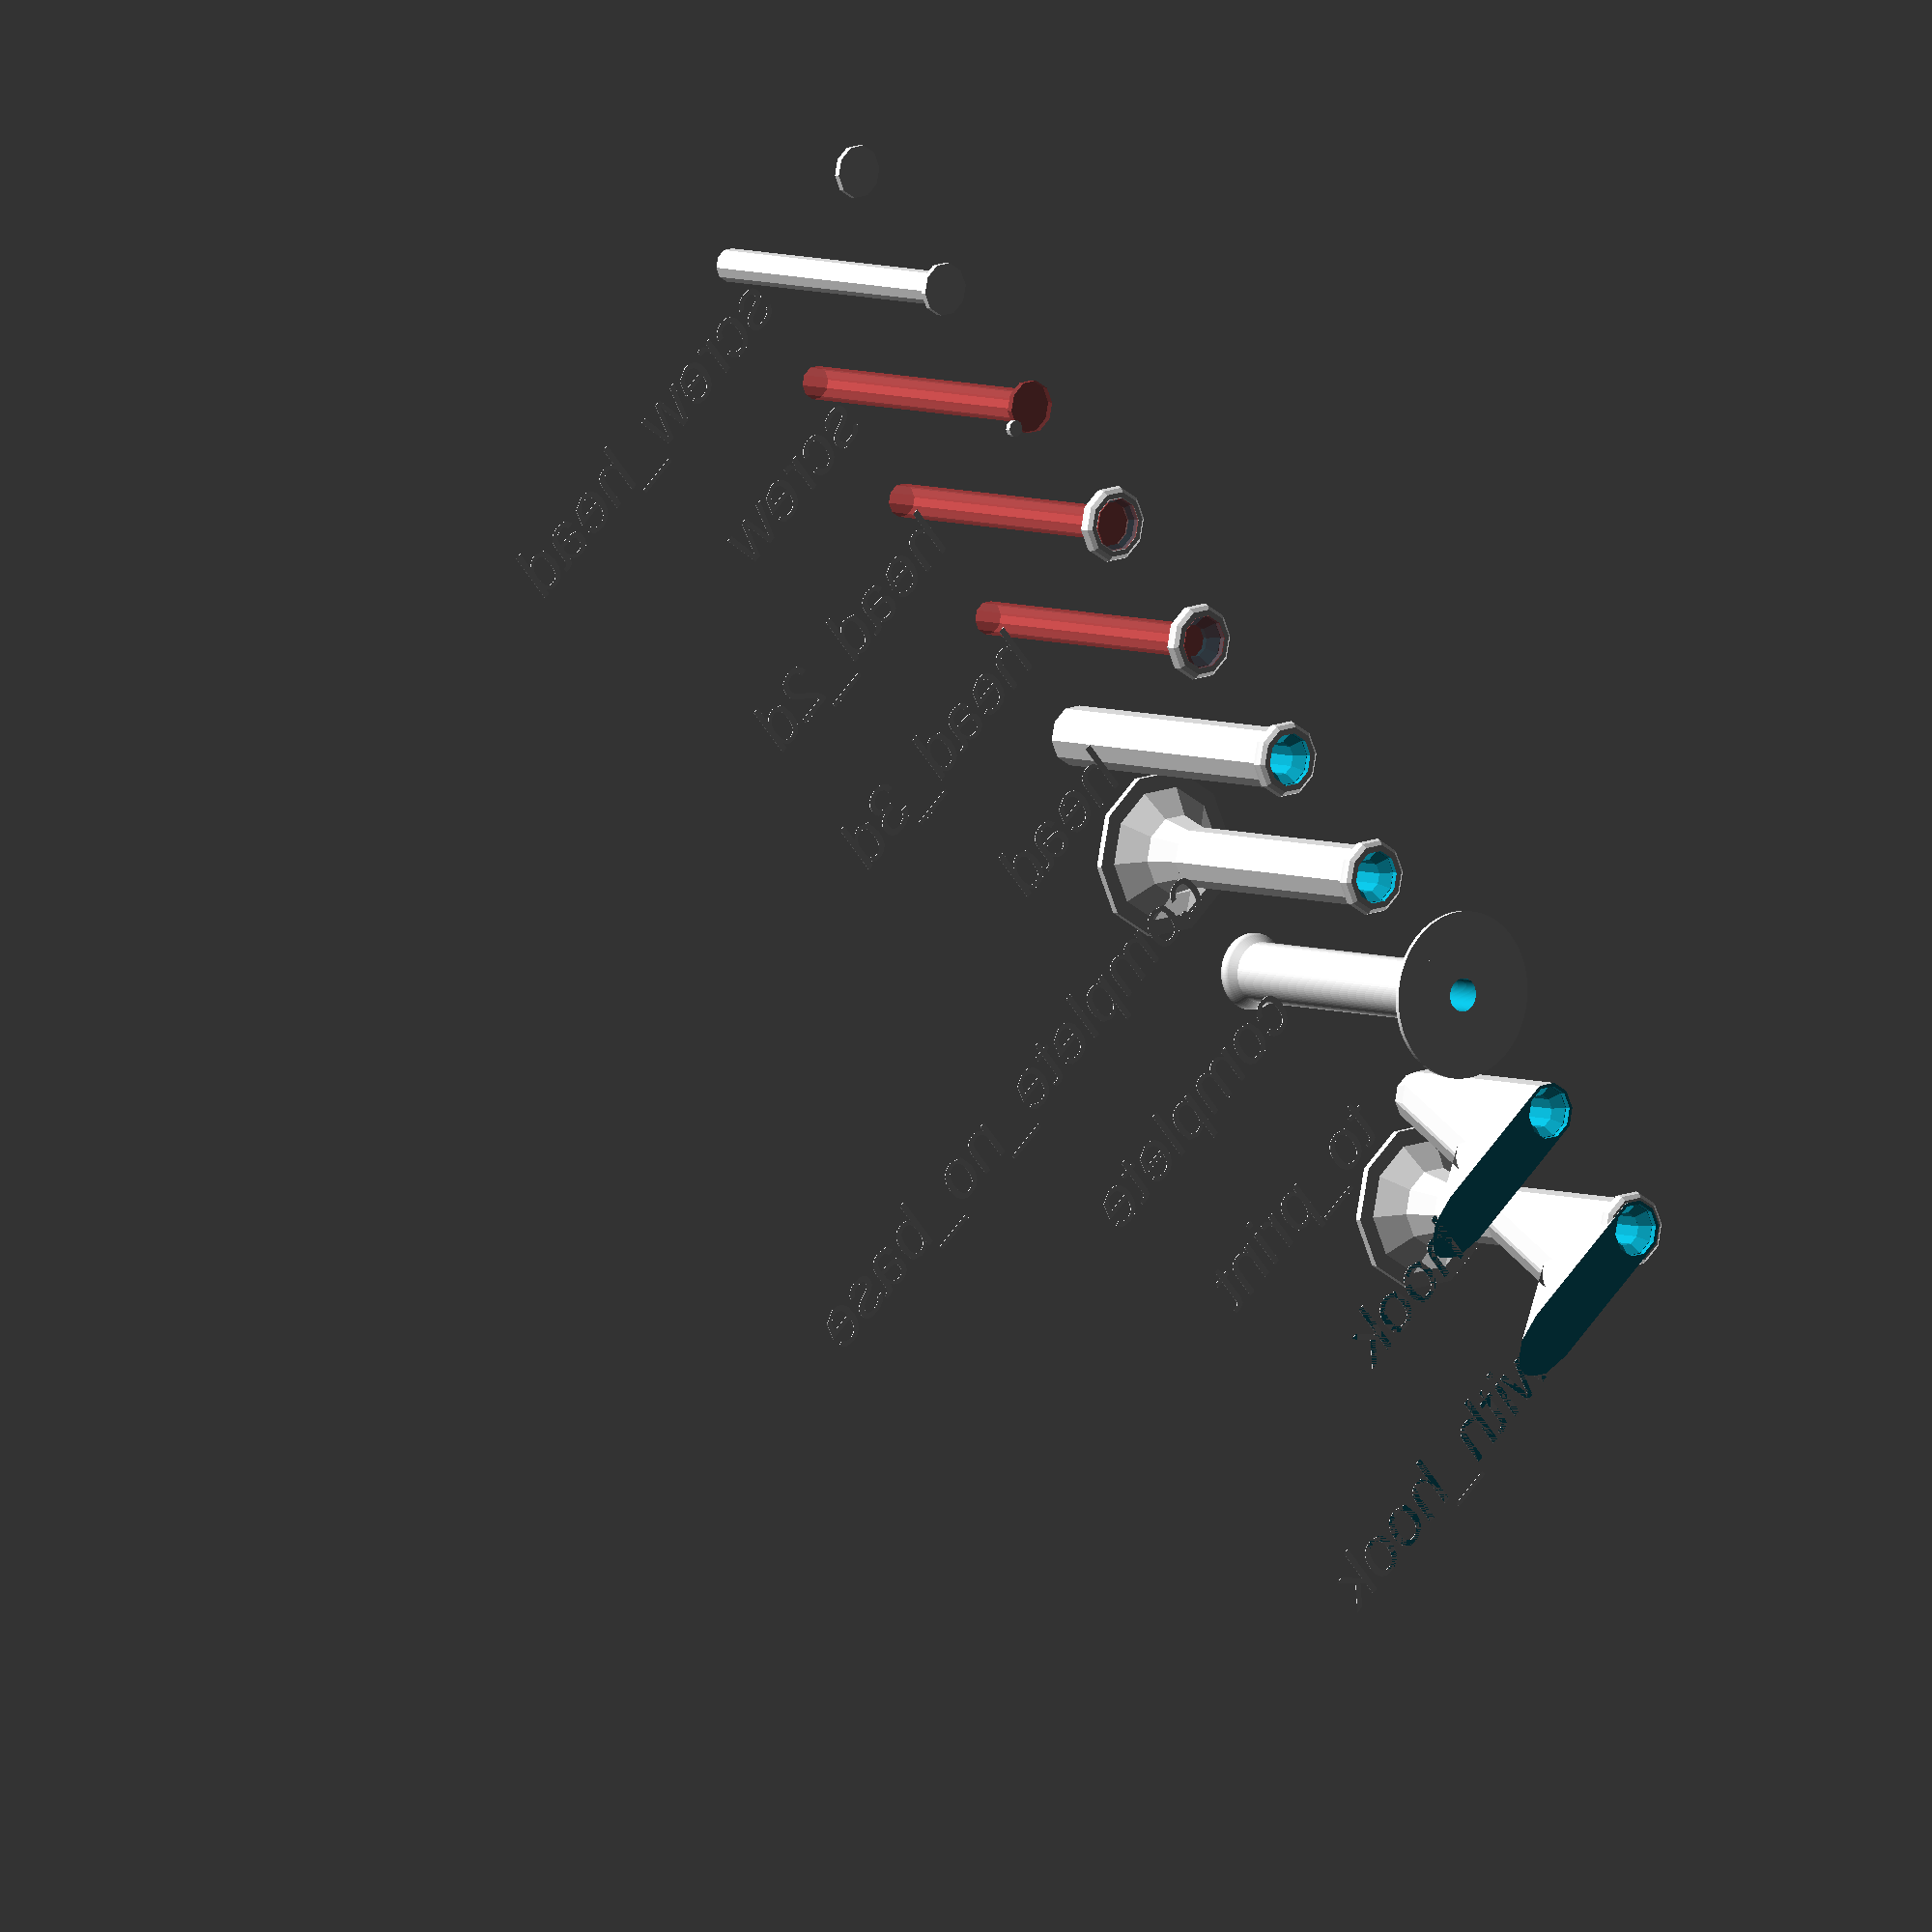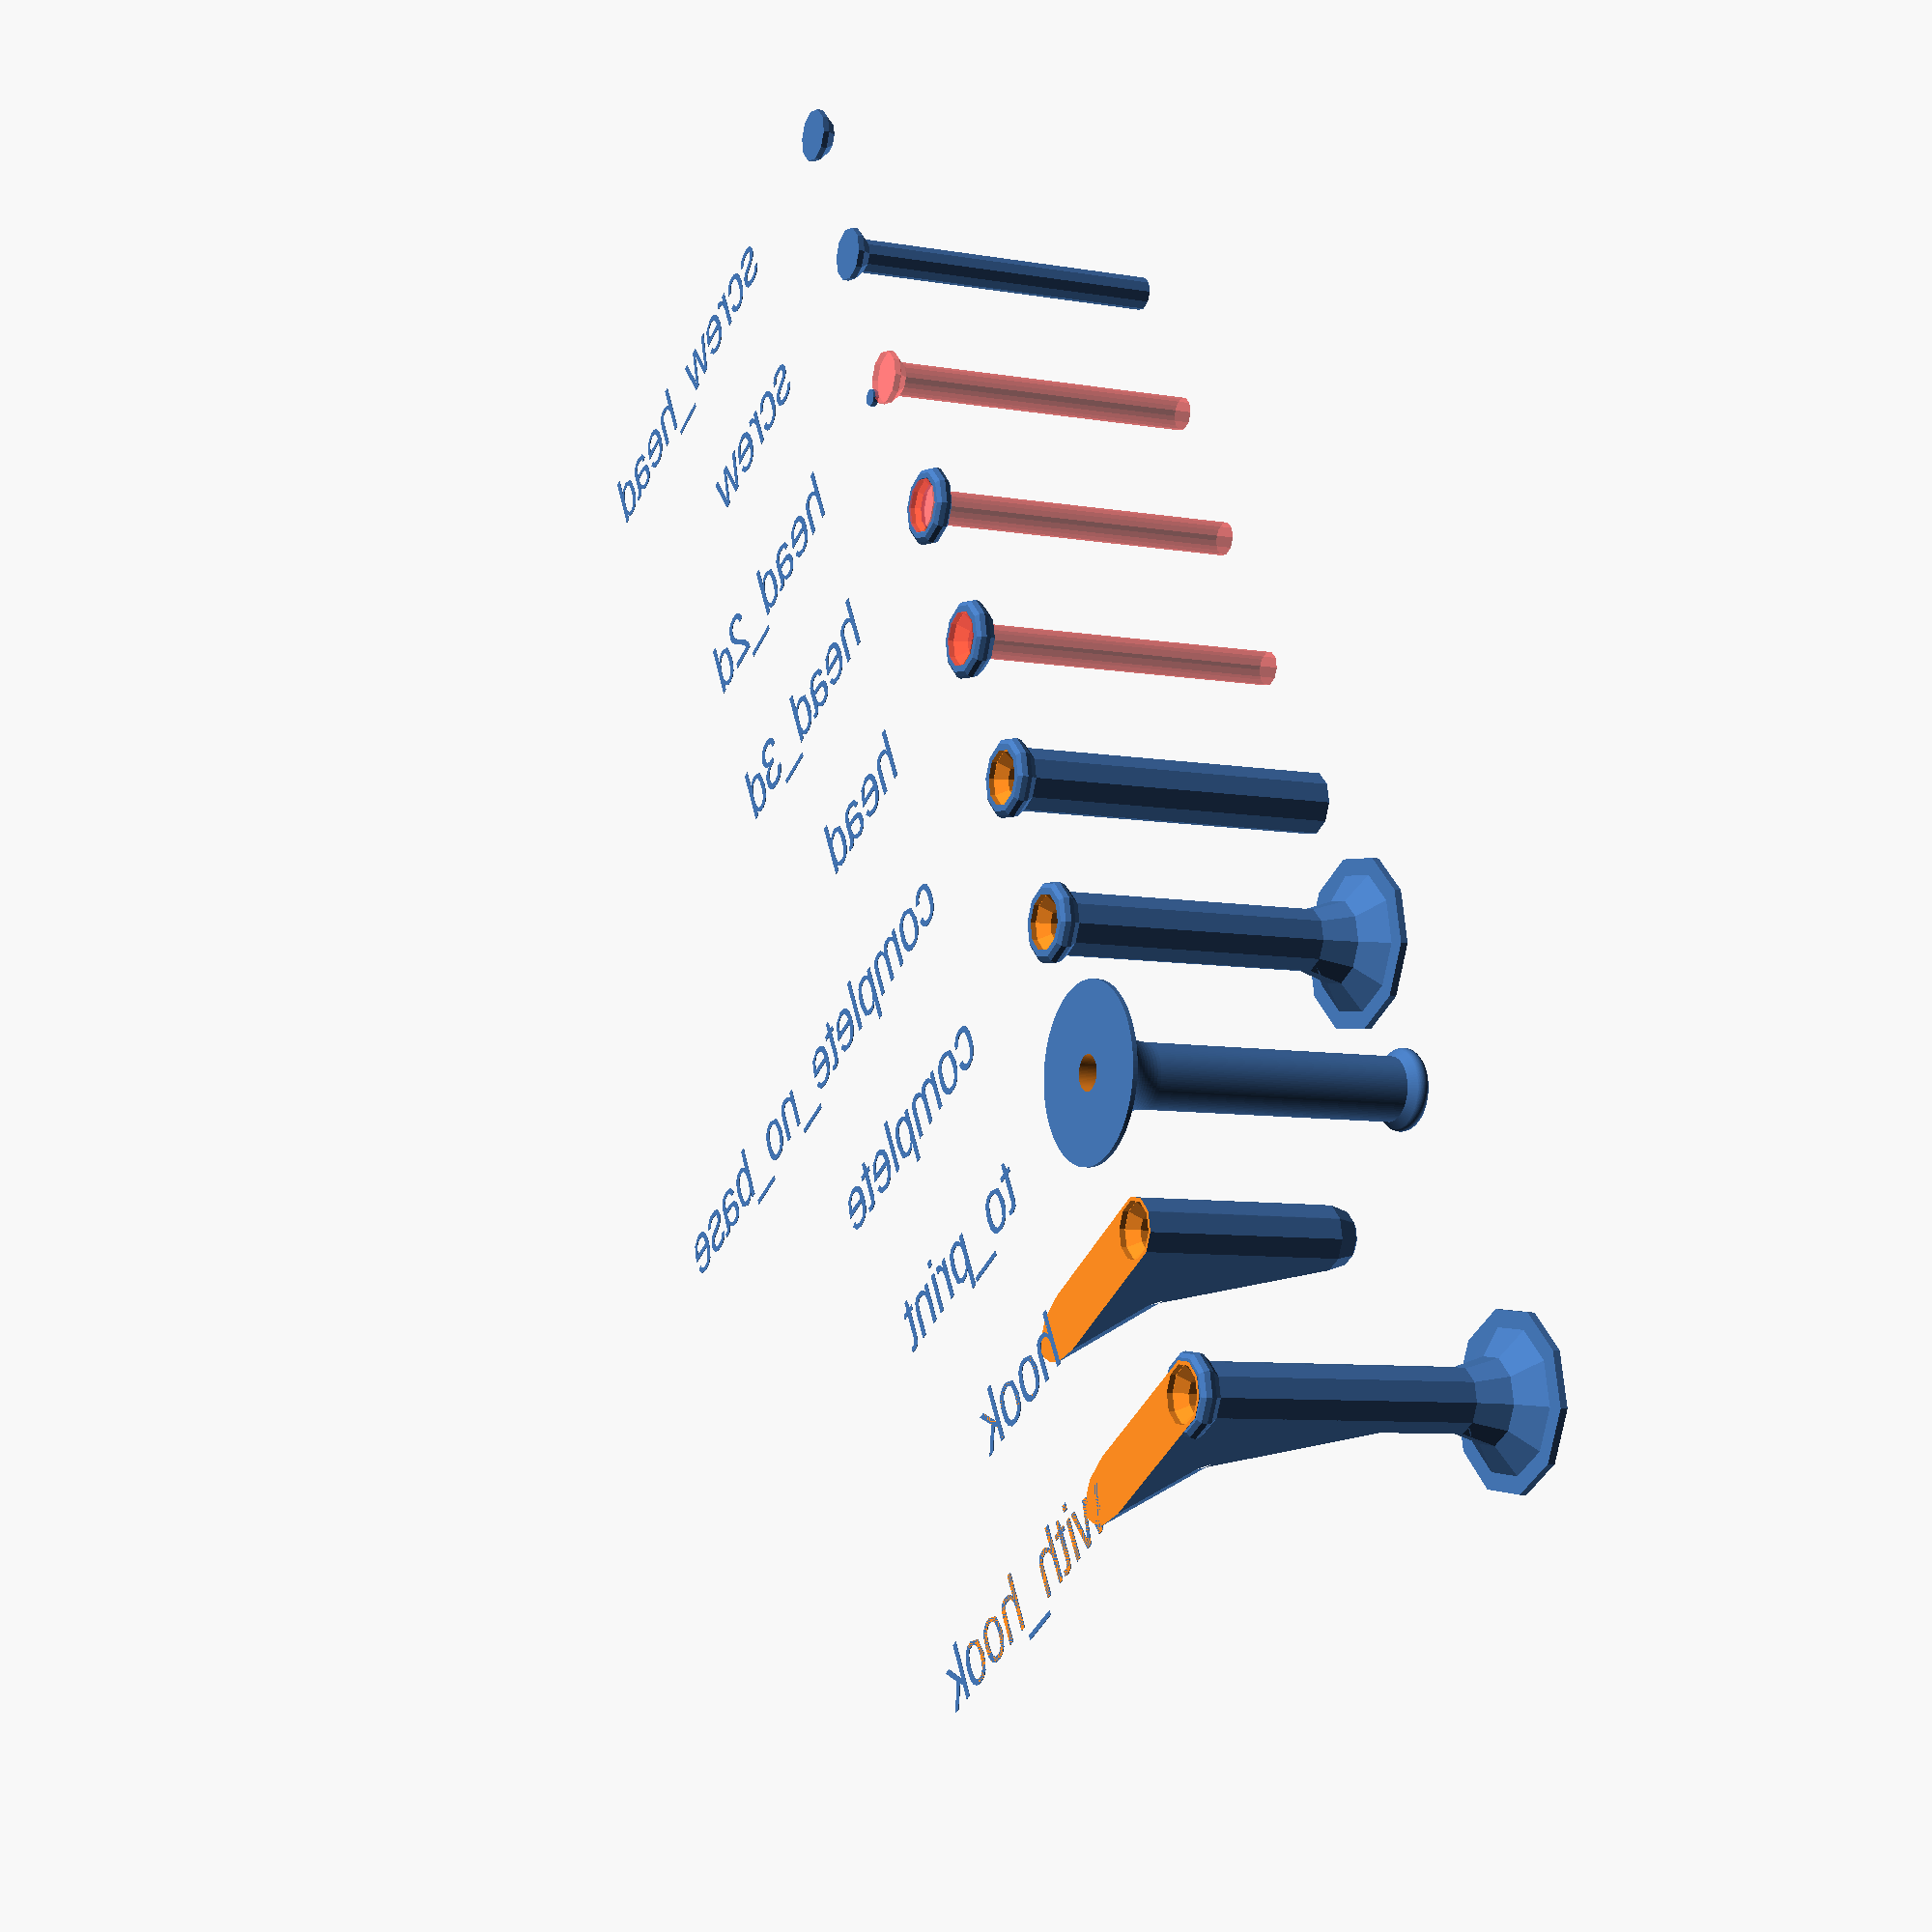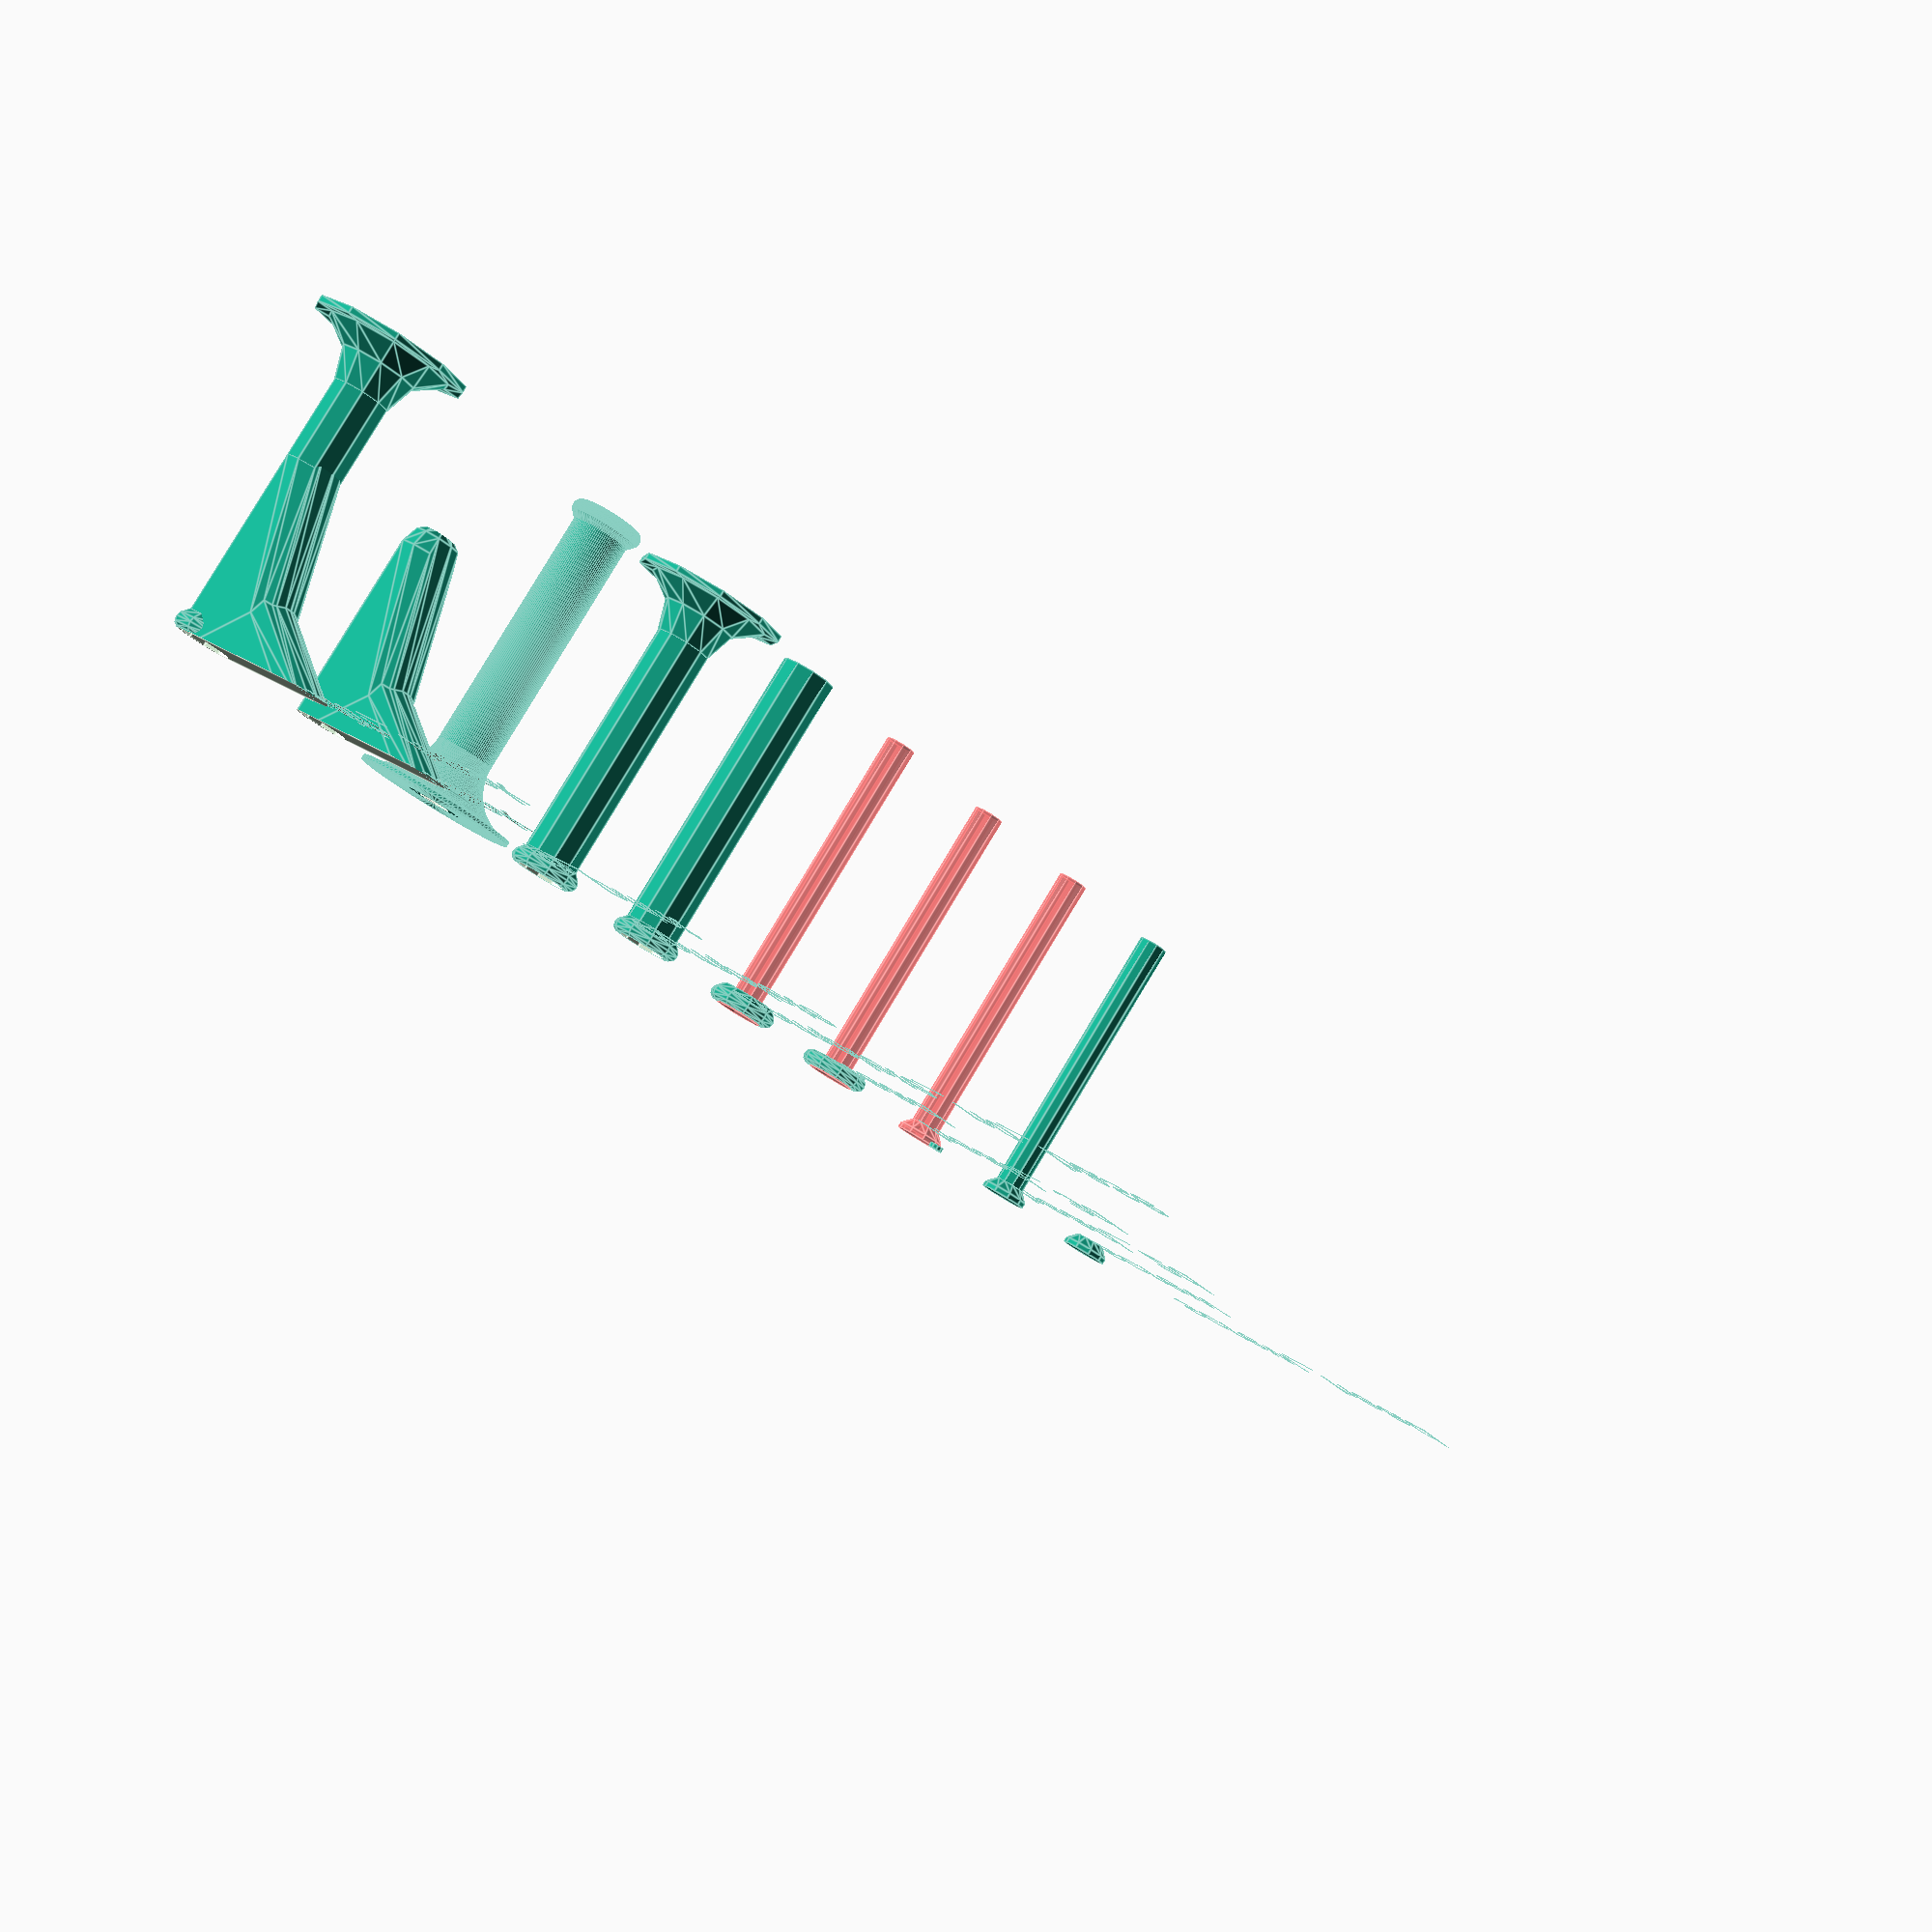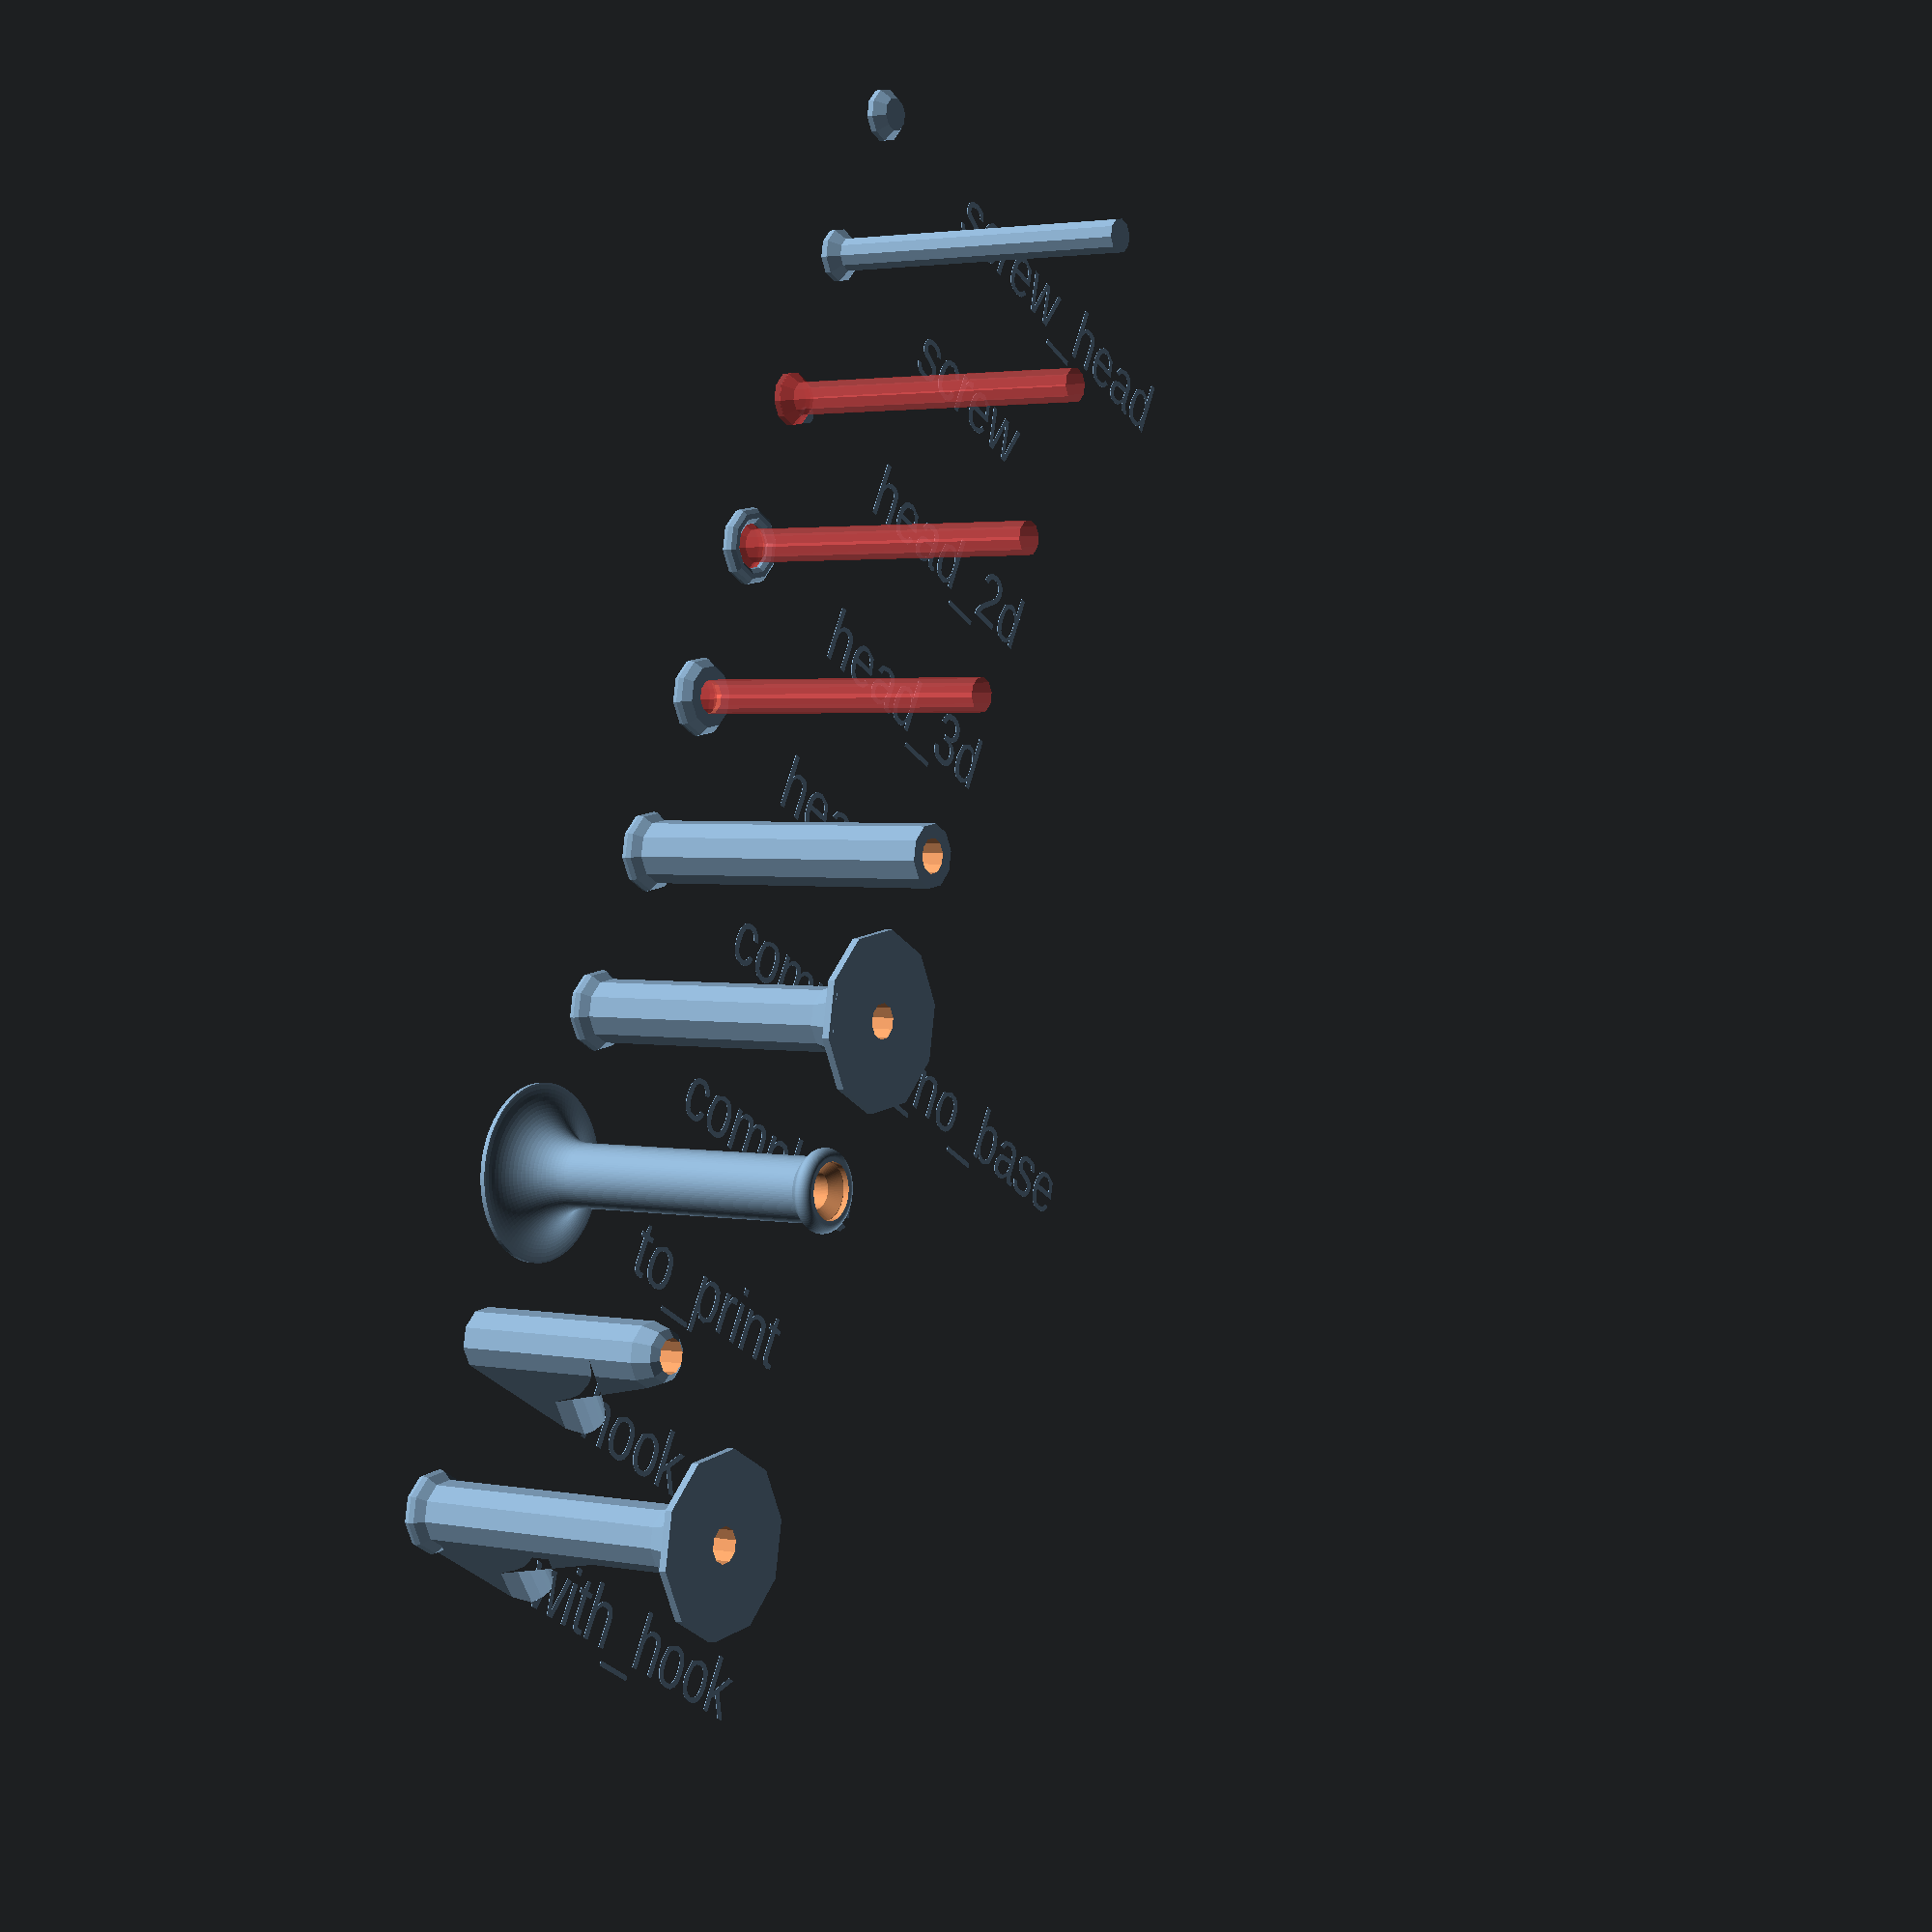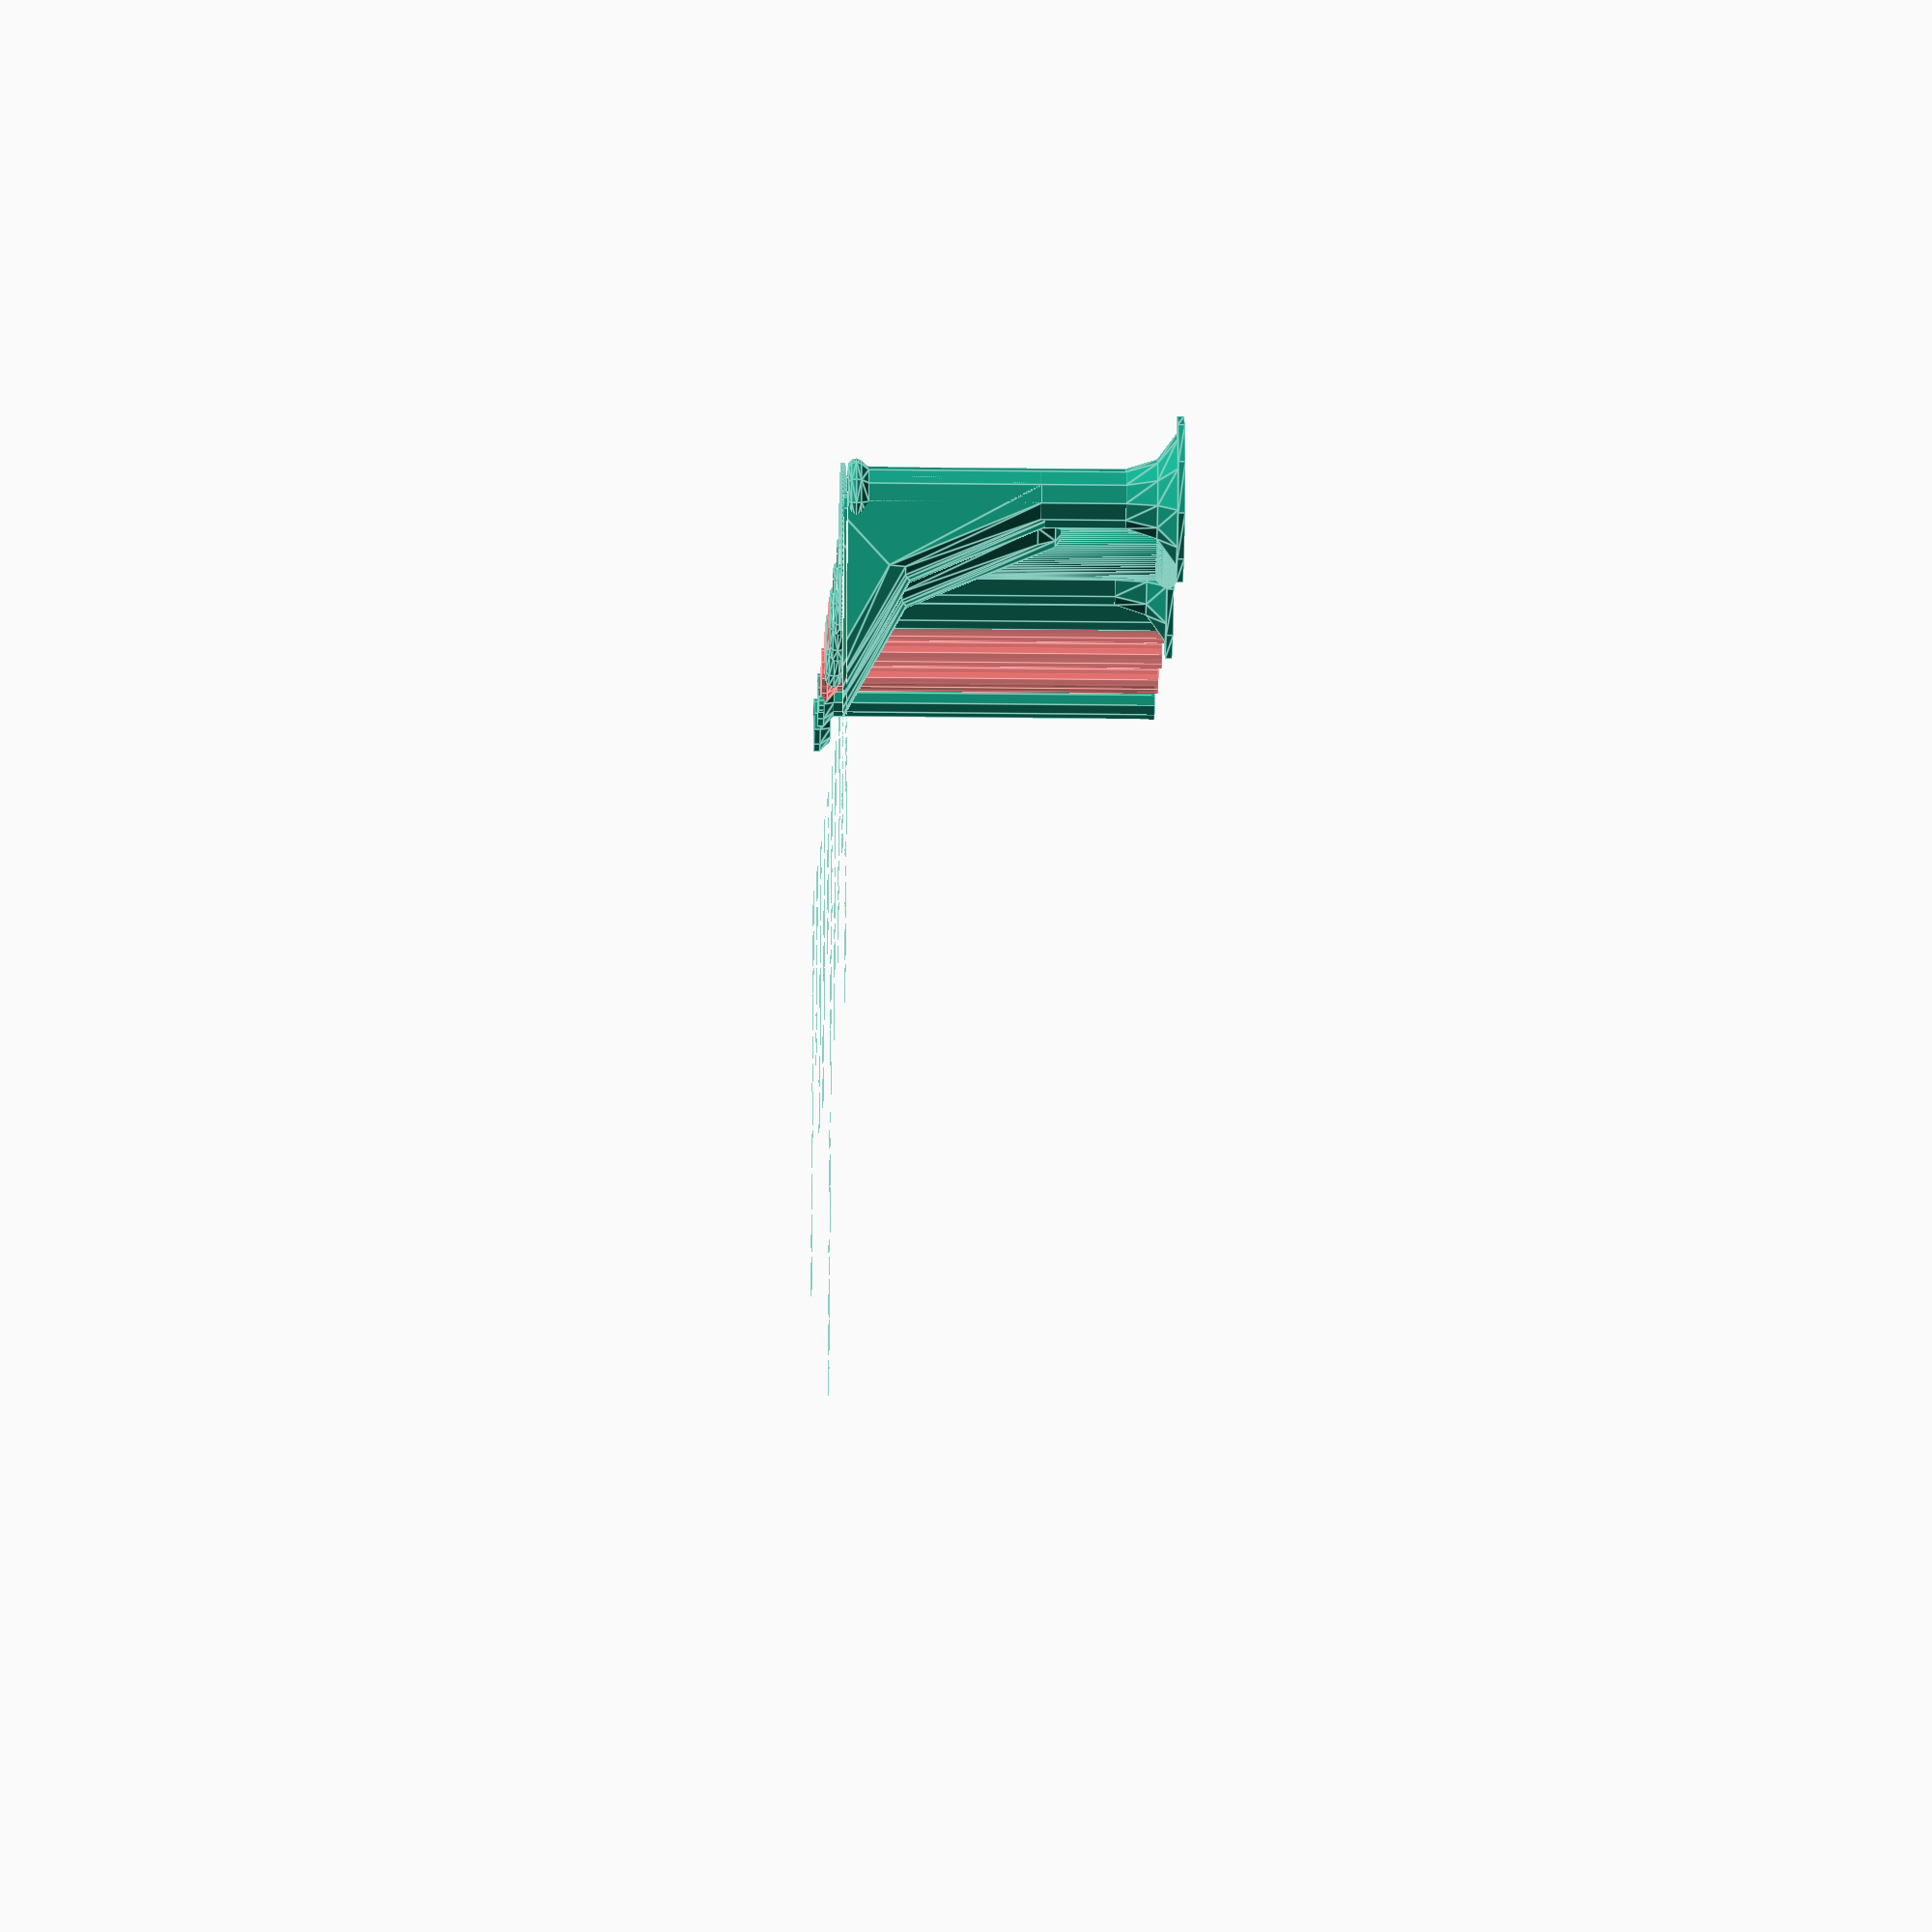
<openscad>
// printer options
extrusion_width=0.7;
extrusion_width=1.2;
layer_h=0.4;

// options
screw=6; // diameter of hole for screw threads
screw_head=9.5; // outer diameter of screw head
screw_head_lip=1; // height of outer lip of screw head

height=60; // total height of hanger
wall=extrusion_width; // how thick the wall of the shaft should be
wall=extrusion_width*2; // how thick the wall of the shaft should be
head_d=3; // diameter of circle that goes around the edge of the screw head
base=20; // diameter of base
base=30; // diameter of base
base_h=layer_h*2; // height of base (does not include rounding to shaft)

//calcualted 
$fn=10;
pad=0.1;
padd=pad*2;
body=screw+wall*2;
head_r=head_d/2;
screw_head_h=(screw_head-screw)/2;
base_r=(base-body)/2;
total_base_h=base_h+base_r;

module complete() {
    complete_no_base();
    base();
}

module complete_no_base() {
    difference() {
        body();
        screw();
    }
}

module body() {
    head();
    shaft();
}

module head() {
    hull() {
        head_3d();
        translate([0,0,head_r])
        cylinder(h=head_r*1.5,d=body);
    }
}

module head_3d() {
    translate([0,0,head_d/2])
    rotate_extrude(angle=360, convexity=2) {
        head_2d();
    }
}

module head_2d() {
    translate([body/2,0,0])
    circle(d=head_d);
}

module shaft() {
    translate([0,0,head_r])
    cylinder(h=height-head_r,d=body);
}

module screw_shaft() {
    cylinder(h=height+pad,d=screw);
}

module screw_head() {
    // top lip
    translate([0,0,-pad])
    cylinder(d=screw_head,h=screw_head_lip+pad);

    // slice in between to make preview cleaner
    translate([0,0,screw_head_lip-pad])
    cylinder(d=screw_head-padd,h=padd);
    
    // angled part 
    translate([0,0,screw_head_lip])
    cylinder(h=screw_head_h+pad,d2=screw,d1=screw_head);
}

module screw() {
    screw_head();
    screw_shaft();
}

module base() {
    difference() {
        base_positive();
        screw();
    }
}

module base_positive() {
    translate([0,0,height-total_base_h])
    rotate_extrude(angle=360, convexity=2)
    difference() {
        square([base/2,total_base_h]);
        translate([base/2,0])
        circle(base_r);
    }
}

module spaced() {
    for ( i= [0:1:$children-1])
    translate([0,base*i,0])
    children(i);
}

module label(string) {
    translate([base,-screw_head/2,0])
    linear_extrude(pad)
    text(string, height=screw_head);
    children();
}

hook=60;
hook_fudge=hook/3;
hook_curve=30;
hook_edge=pad;

module with_hook() {
    complete();
    hook();
}

module hook() {
    difference() {
        minkowski() {
            hook_2d();
            sphere(d=body-hook_edge);
        }
        screw();
        translate([-body,-body/2-pad,-body*2])
        cube([hook+body*3,body+padd,body*2]);
    }
}

module hook_2d() {
    rotate([90,0,0]) 
    scale([1,(hook_curve+body)/(hook+body),1])
    difference() {
        translate([0,-body,-hook_edge/2])
        cube([hook+body/2,hook+body,hook_edge]);
        translate([hook,hook,-hook_edge/2-pad])
        scale([1,(hook+hook_fudge)/hook,1])
        cylinder(r=hook,h=hook_edge+padd);
    }
}

module timeline() {
    spaced() {
        label("with_hook") with_hook();
        label("hook") hook();
        label("to_print") to_print() complete();
        label("complete") complete();
        label("complete_no_base") complete_no_base();
        label("head")
        difference() {
            head();
            #screw();
        }
        label("head_3d")
        difference() {
            head_3d();
            #screw();
        }
        label("head_2d")
        union() {
            head_2d();
            #screw();
        }
        label("screw")screw();
        label("screw_head")screw_head();
    }
}

module to_print() {
    $fn=90;
    translate([0,0,height])
    mirror([0,0,1])
    children();
}

// https://www.thingiverse.com/thing:2985920
display="";
if (display == "") timeline();
if (display == "screw_hanger.stl") to_print() complete();
if (display == "screw_hanger_no_base.stl") to_print() complete_no_base();
if (display == "screw_hanger_with_hook.stl") to_print() with_hook();

</openscad>
<views>
elev=354.6 azim=42.0 roll=140.1 proj=o view=wireframe
elev=187.3 azim=209.9 roll=296.8 proj=p view=solid
elev=96.5 azim=41.1 roll=329.1 proj=p view=edges
elev=177.4 azim=208.2 roll=235.7 proj=p view=wireframe
elev=23.4 azim=75.3 roll=268.7 proj=o view=edges
</views>
